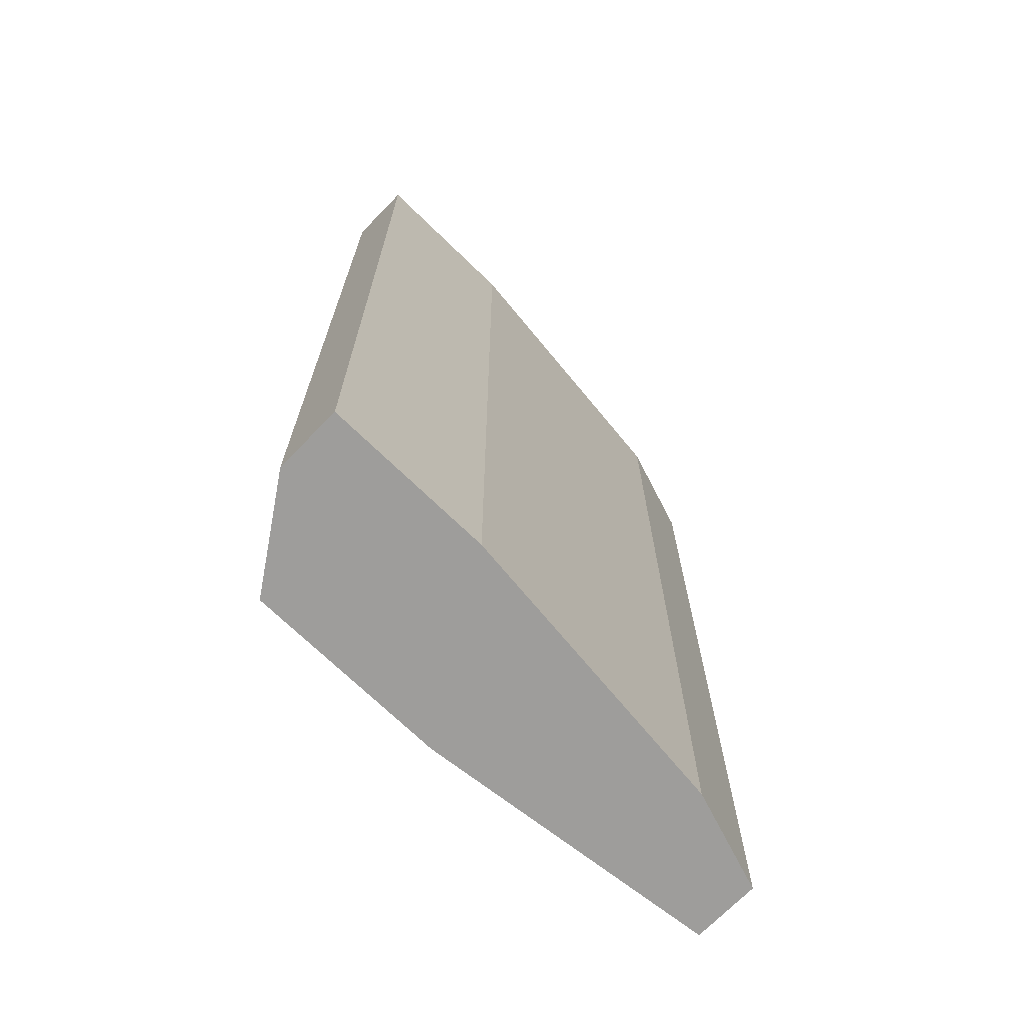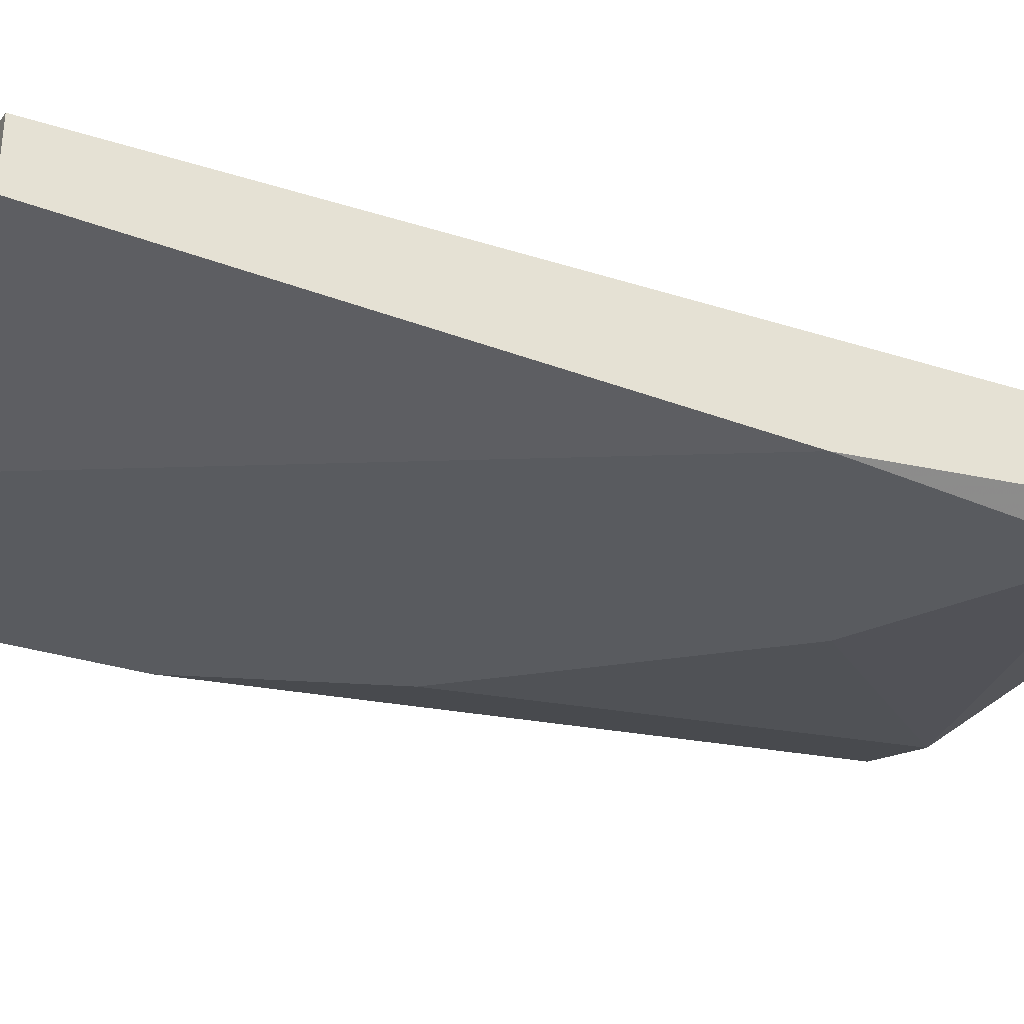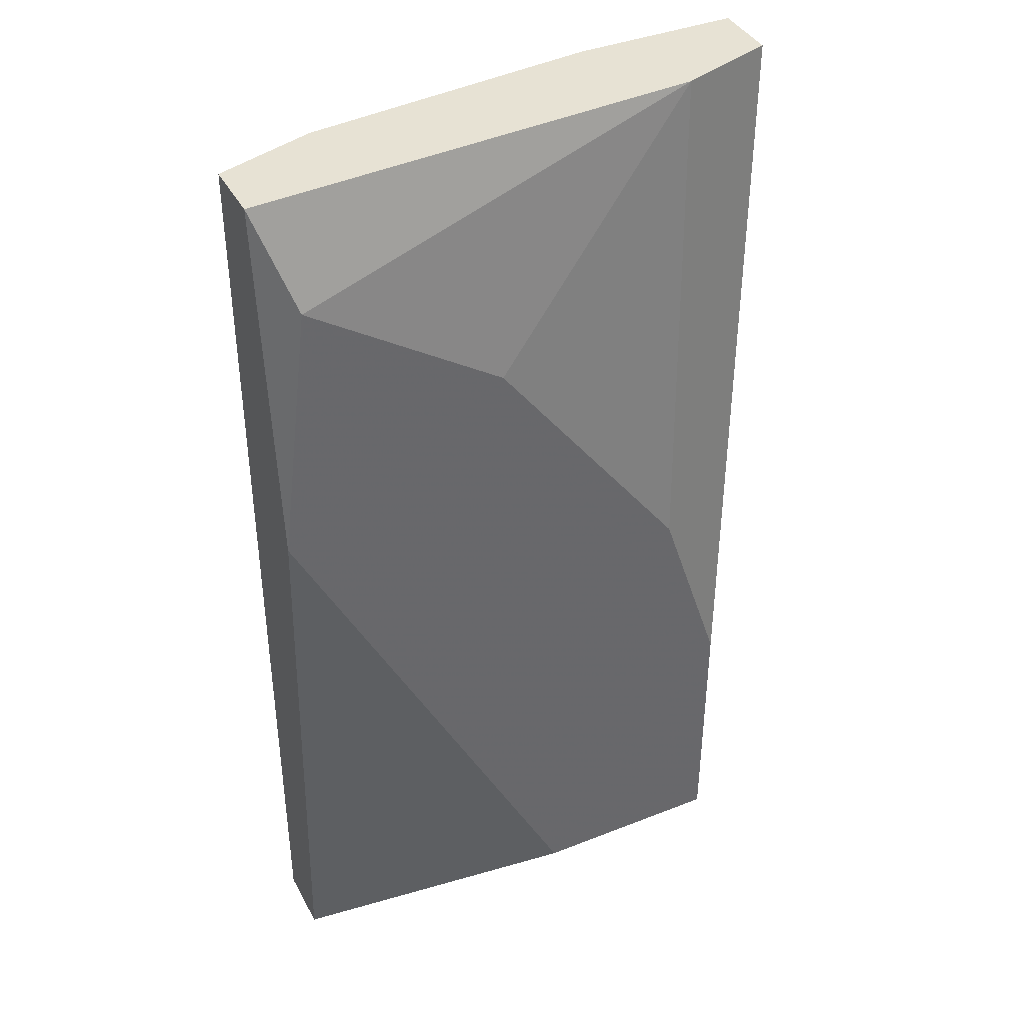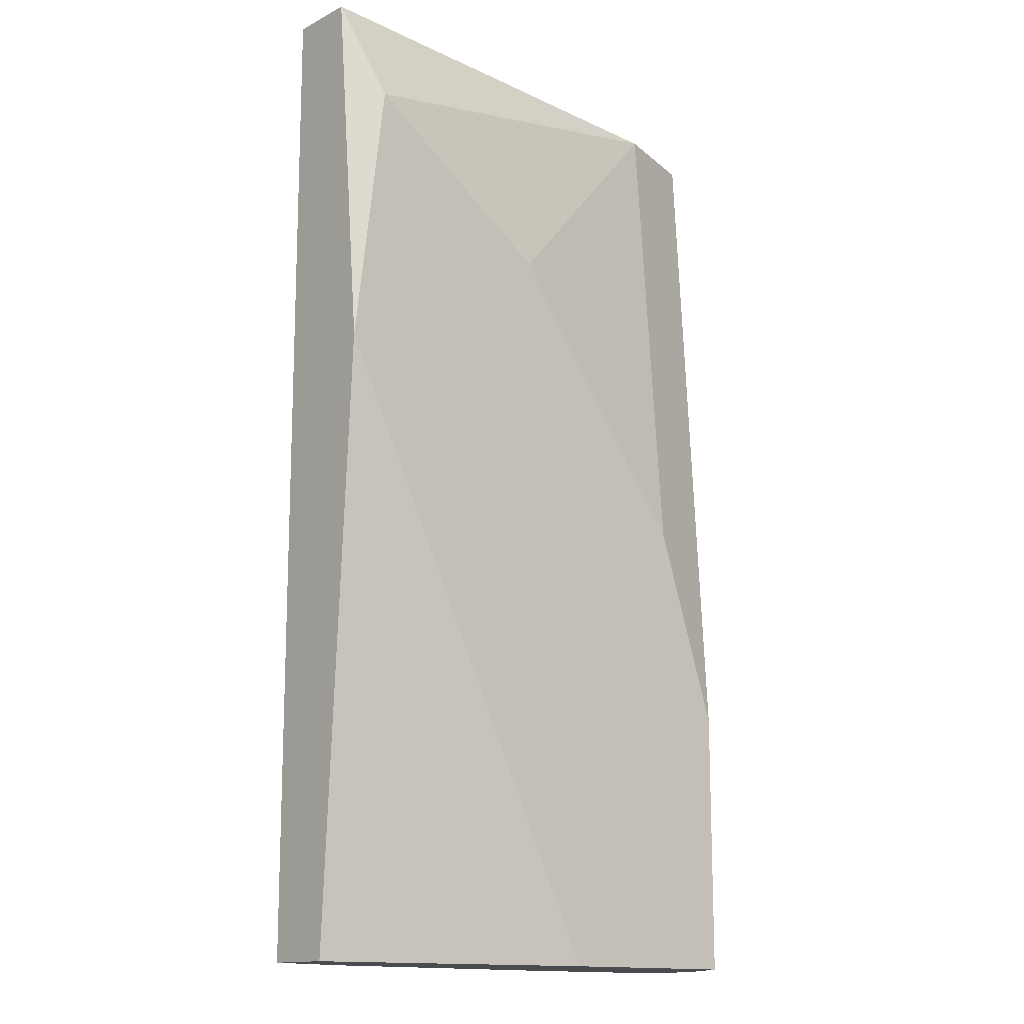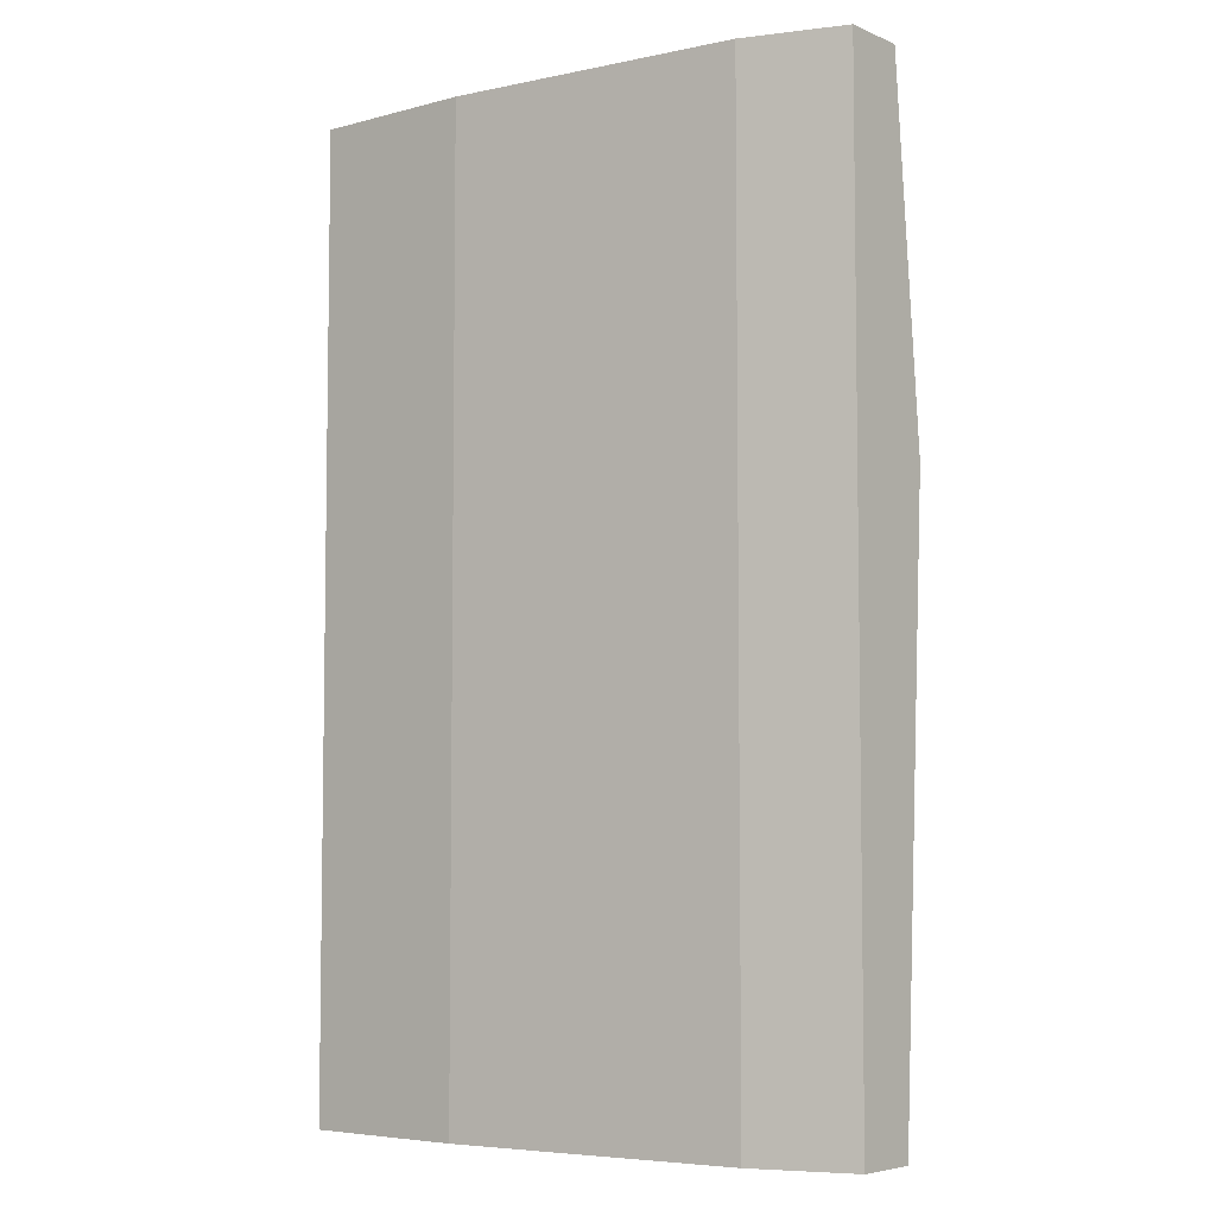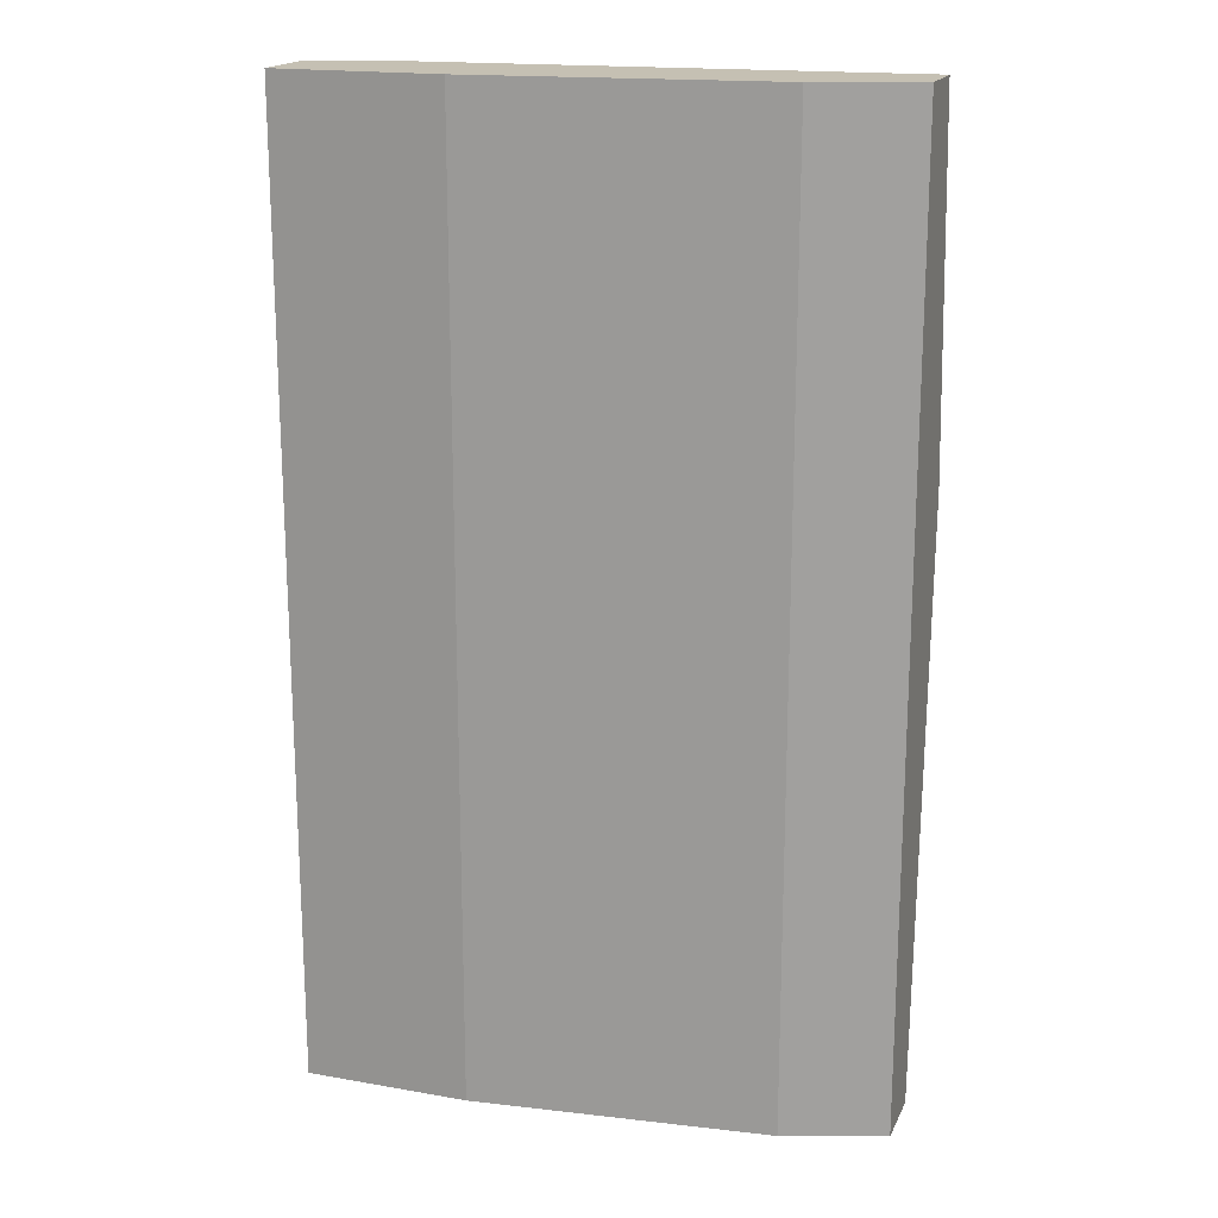
<metadata>
{"format":"obj","ext":"obj","renderer":"f3d","projection":"perspective","resolution":1024,"background":"white","views":[{"elev":-70.6,"azim":135.8,"up":"+Z"},{"elev":-32.3,"azim":-114.0,"up":"+Y"},{"elev":39.8,"azim":-26.0,"up":"+Z"},{"elev":-14.2,"azim":-42.0,"up":"+Z"},{"elev":-5.6,"azim":-141.0,"up":"+Z"},{"elev":18.1,"azim":-161.1,"up":"+Z"}]}
</metadata>
<code>
v 0.02342 0.009409 0.04572
v 0.02342 0.009409 0.008176
v 0.02342 0.006821 0.04572
v 0.02342 0.006821 0.008176
v 0.02342 0.005526 0.03148
v 0.02471 0.005526 0.04184
v 0.04543 0.009409 0.04572
v 0.04543 0.009409 0.008176
v 0.04543 0.012 0.04572
v 0.04543 0.012 0.008176
v 0.03506 0.005526 0.008176
v 0.04024 0.005526 0.0263
v 0.03895 0.012 0.04572
v 0.03895 0.012 0.008176
v 0.0273 0.0107 0.04572
v 0.0273 0.0107 0.008176
v 0.03248 0.005526 0.03666
v 0.04283 0.005526 0.01854
v 0.04283 0.005526 0.008176
v 0.04154 0.008116 0.04572
f 20 17 12
f 13 9 10
f 9 13 3
f 2 5 3
f 18 5 11
f 2 10 11
f 10 9 7
f 9 3 7
f 3 13 15
f 10 2 16
f 15 13 16
f 2 15 16
f 5 18 17
f 5 2 4
f 11 5 4
f 2 11 4
f 18 11 19
f 11 10 19
f 7 18 19
f 2 3 1
f 15 2 1
f 3 15 1
f 7 3 20
f 13 10 14
f 16 13 14
f 10 16 14
f 10 7 8
f 19 10 8
f 7 19 8
f 3 5 6
f 5 17 6
f 20 3 6
f 17 20 6
f 18 7 12
f 17 18 12
f 7 20 12

</code>
